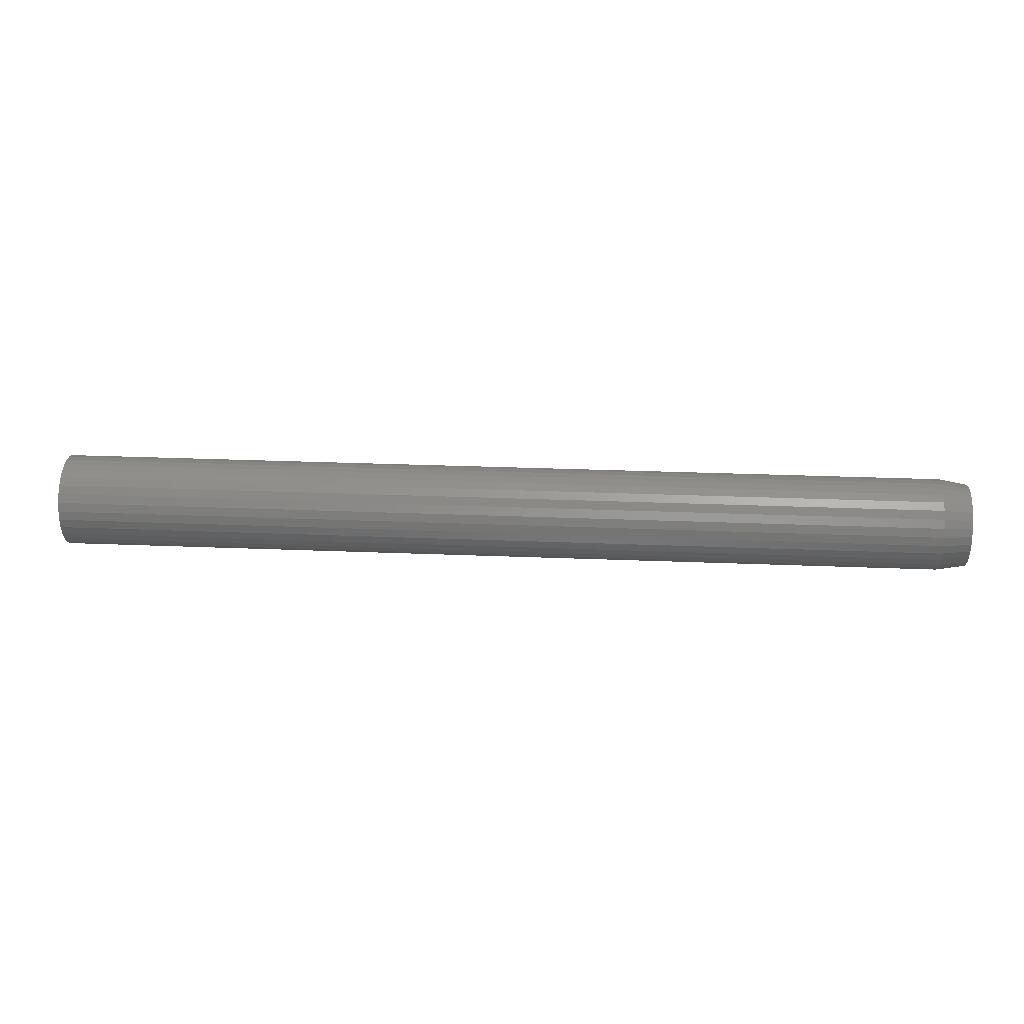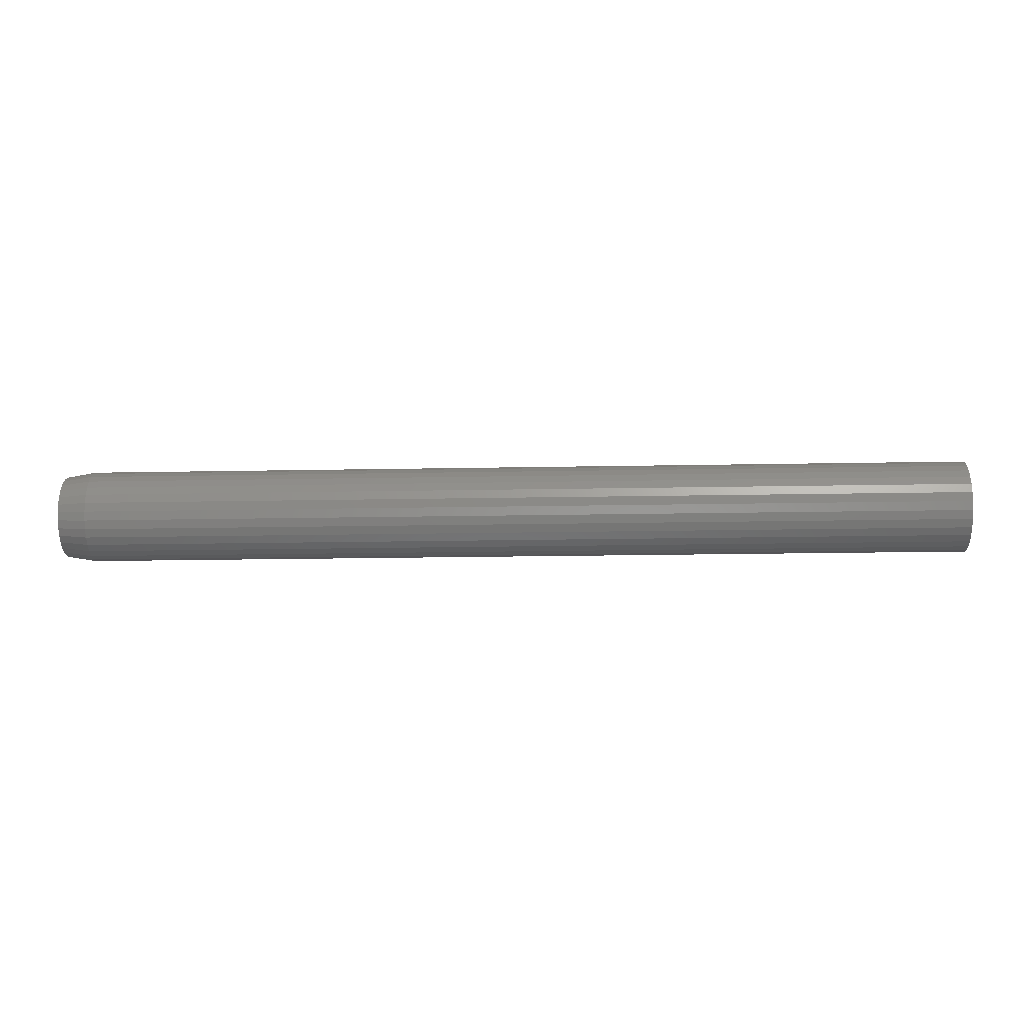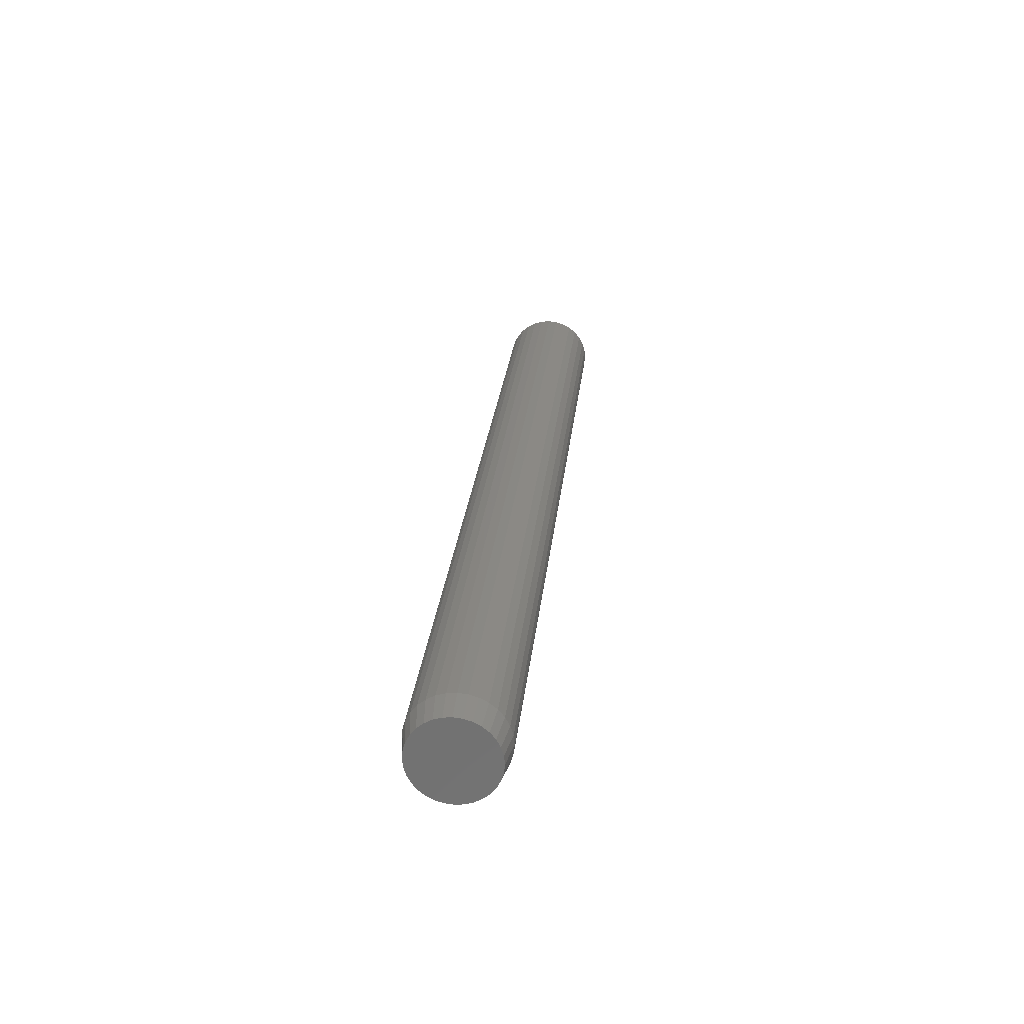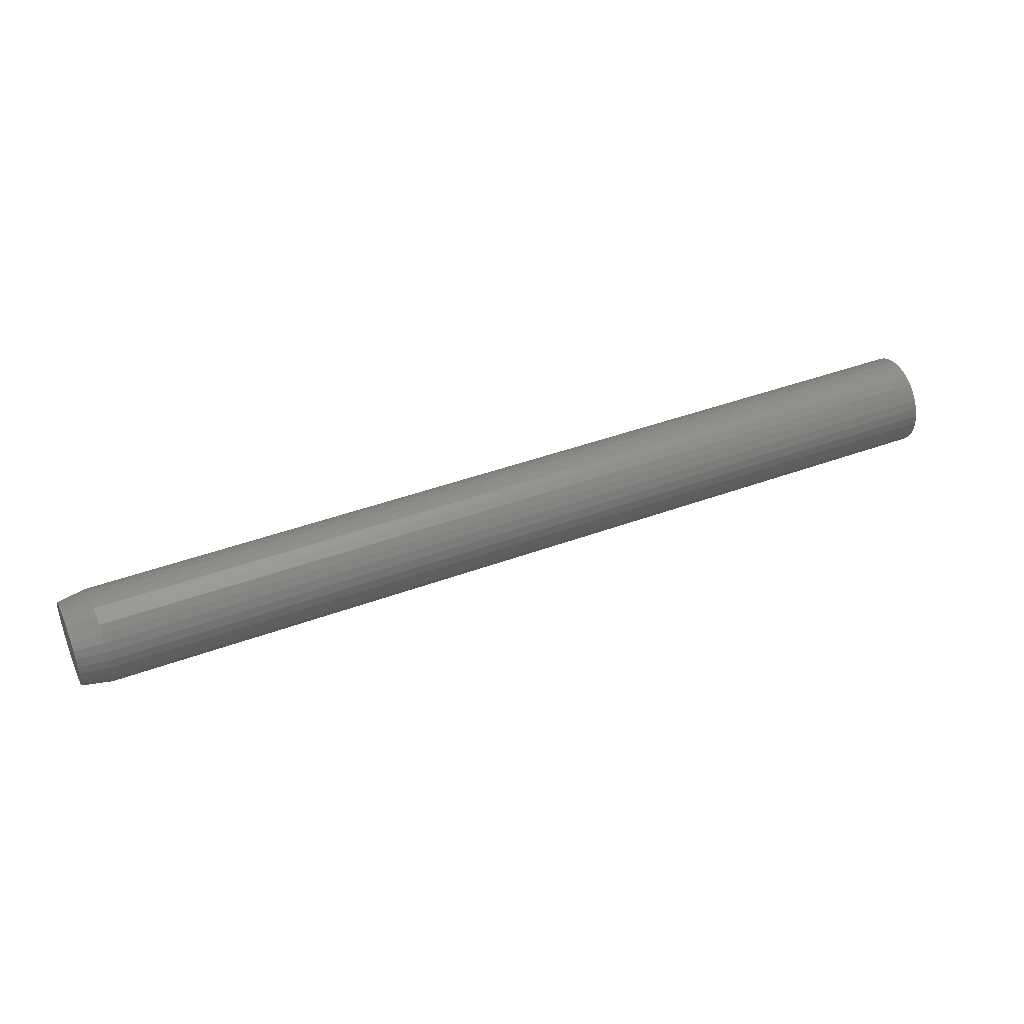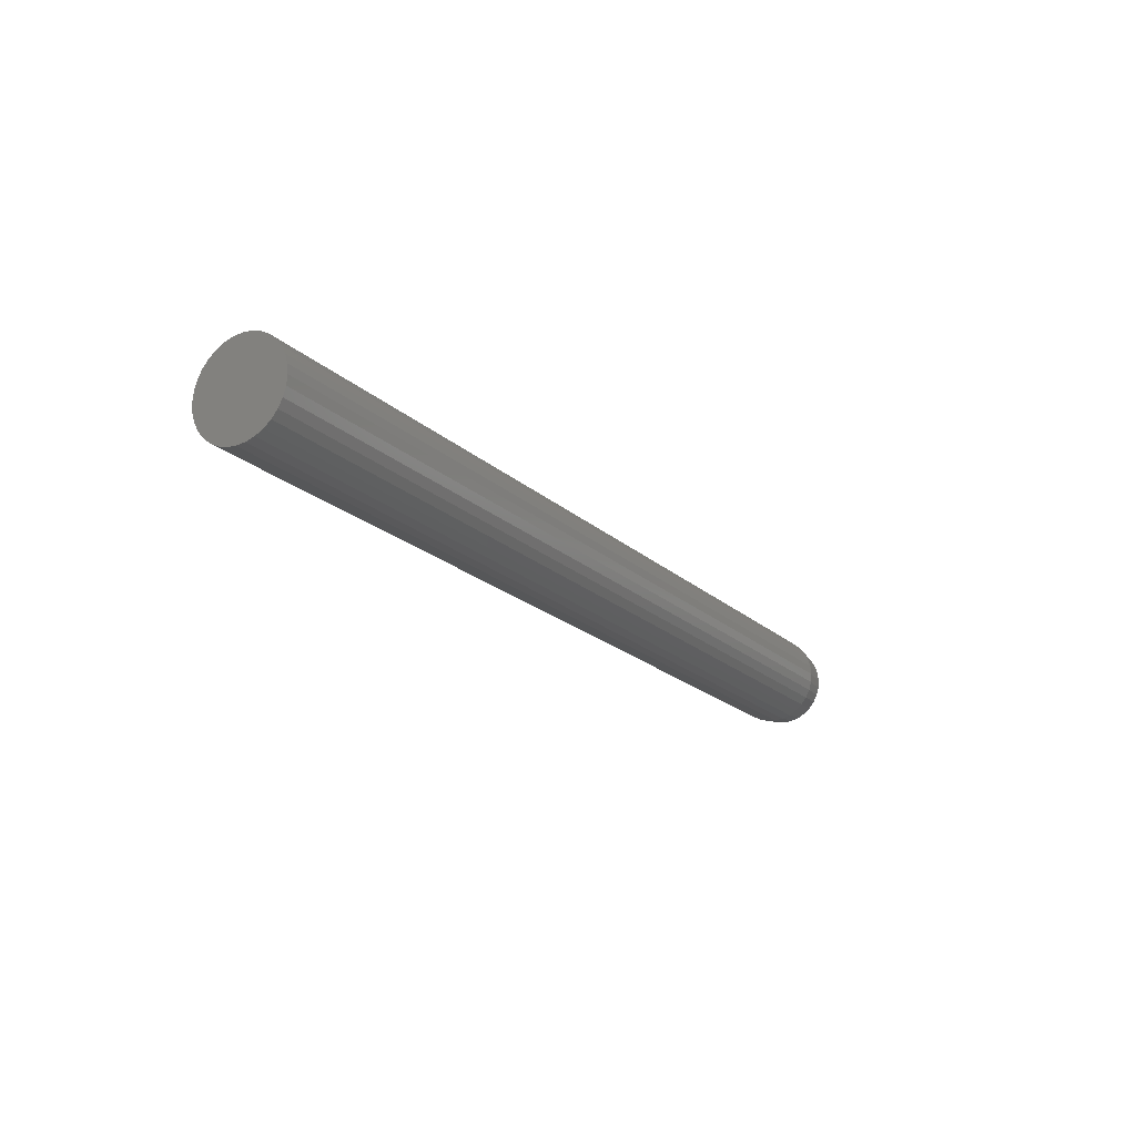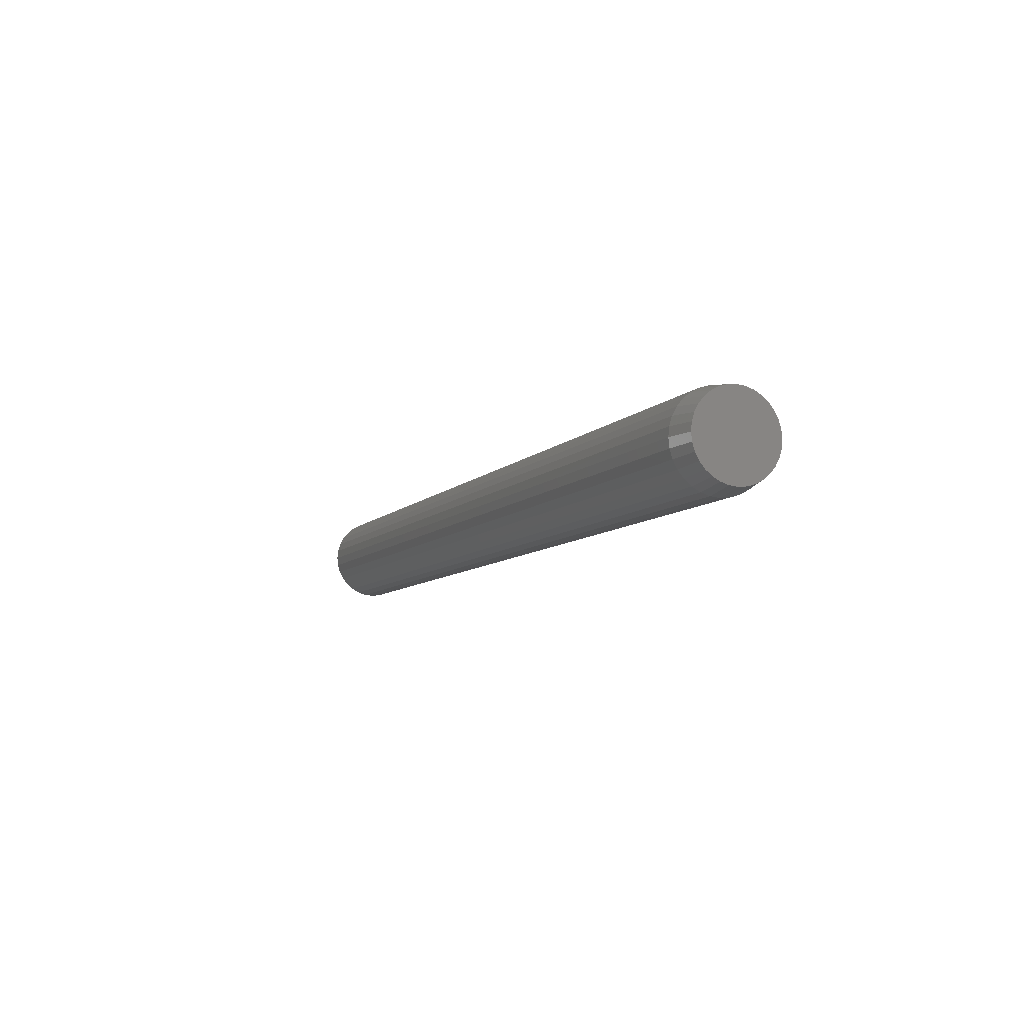
<metadata>
{"format":"stl","ext":"stl","renderer":"f3d","projection":"perspective","resolution":1024,"background":"white","views":[{"elev":27.7,"azim":-176.4,"up":"+Z"},{"elev":-18.2,"azim":2.2,"up":"+Z"},{"elev":25.6,"azim":-84.2,"up":"+Y"},{"elev":42.5,"azim":-23.8,"up":"+Y"},{"elev":-19.8,"azim":121.8,"up":"+Y"},{"elev":-8.2,"azim":-112.7,"up":"+Z"}]}
</metadata>
<code>
# stl→obj: 96 verts, 188 faces
v -0.75 0.004687 0.06719
v -0.75 0.0178 0.0659
v -0.75 -0.00842 0.0659
v -0.75 -0.02102 0.06207
v -0.75 0.0304 0.06207
v -0.75 -0.03264 0.05586
v -0.75 0.04201 0.05586
v -0.75 -0.04282 0.04751
v -0.75 0.0522 0.04751
v -0.75 -0.05118 0.03733
v -0.75 0.06055 0.03733
v -0.75 0.0522 -0.04751
v -0.75 -0.04282 -0.04751
v -0.75 0.06055 -0.03733
v -0.75 -0.03264 -0.05586
v -0.75 0.04201 -0.05586
v -0.75 -0.02102 -0.06207
v -0.75 0.0304 -0.06207
v -0.75 -0.00842 -0.0659
v -0.75 0.0178 -0.0659
v -0.75 0.004687 -0.06719
v -0.75 -0.05118 -0.03733
v -0.75 -0.05739 -0.02571
v -0.75 0.06676 -0.02571
v -0.75 -0.06121 -0.01311
v -0.75 0.07058 -0.01311
v -0.75 -0.0625 -1.081e-15
v -0.75 0.07187 -5.218e-17
v -0.75 -0.06121 0.01311
v -0.75 0.07058 0.01311
v -0.75 -0.05739 0.02571
v -0.75 0.06676 0.02571
v -0.7031 0.07969 -2.755e-17
v 0.75 0.07969 -9.185e-18
v -0.7031 0.07825 -0.01463
v 0.75 0.07825 -0.01463
v -0.7031 0.07398 -0.0287
v 0.75 0.07398 -0.0287
v -0.7031 0.06705 -0.04167
v 0.75 0.06705 -0.04167
v -0.7031 0.05772 -0.05303
v 0.75 0.05772 -0.05303
v -0.7031 0.04636 -0.06236
v 0.75 0.04636 -0.06236
v -0.7031 0.03339 -0.06929
v 0.75 0.03339 -0.06929
v -0.7031 0.01932 -0.07356
v 0.75 0.01932 -0.07356
v -0.7031 0.004687 -0.075
v 0.75 0.004687 -0.075
v -0.7031 -0.009944 -0.07356
v 0.75 -0.009944 -0.07356
v -0.7031 -0.02401 -0.06929
v 0.75 -0.02401 -0.06929
v -0.7031 -0.03698 -0.06236
v 0.75 -0.03698 -0.06236
v -0.7031 -0.04835 -0.05303
v 0.75 -0.04835 -0.05303
v -0.7031 -0.05767 -0.04167
v 0.75 -0.05767 -0.04167
v -0.7031 -0.0646 -0.0287
v 0.75 -0.0646 -0.0287
v -0.7031 -0.06887 -0.01463
v 0.75 -0.06887 -0.01463
v -0.7031 -0.07031 9.185e-18
v 0.75 -0.07031 9.185e-18
v -0.7031 -0.06887 0.01463
v 0.75 -0.06887 0.01463
v -0.7031 -0.0646 0.0287
v 0.75 -0.0646 0.0287
v -0.7031 -0.05767 0.04167
v 0.75 -0.05767 0.04167
v -0.7031 -0.04835 0.05303
v 0.75 -0.04835 0.05303
v -0.7031 -0.03698 0.06236
v 0.75 -0.03698 0.06236
v -0.7031 -0.02401 0.06929
v 0.75 -0.02401 0.06929
v -0.7031 -0.009944 0.07356
v 0.75 -0.009944 0.07356
v -0.7031 0.004687 0.075
v 0.75 0.004687 0.075
v -0.7031 0.01932 0.07356
v 0.75 0.01932 0.07356
v -0.7031 0.03339 0.06929
v 0.75 0.03339 0.06929
v -0.7031 0.04636 0.06236
v 0.75 0.04636 0.06236
v -0.7031 0.05772 0.05303
v 0.75 0.05772 0.05303
v -0.7031 0.06705 0.04167
v 0.75 0.06705 0.04167
v -0.7031 0.07398 0.0287
v 0.75 0.07398 0.0287
v -0.7031 0.07825 0.01463
v 0.75 0.07825 0.01463
f 1 2 3
f 4 3 2
f 5 4 2
f 6 4 5
f 7 6 5
f 8 6 7
f 9 8 7
f 10 8 9
f 11 10 9
f 12 13 14
f 15 13 12
f 16 15 12
f 17 15 16
f 18 17 16
f 19 17 18
f 20 19 18
f 21 19 20
f 13 22 14
f 14 22 23
f 14 23 24
f 24 23 25
f 24 25 26
f 26 25 27
f 26 27 28
f 28 27 29
f 28 29 30
f 30 29 31
f 30 31 32
f 32 31 10
f 32 10 11
f 33 34 35
f 35 34 36
f 35 36 37
f 37 36 38
f 37 38 39
f 39 38 40
f 39 40 41
f 41 40 42
f 41 42 43
f 43 42 44
f 43 44 45
f 45 44 46
f 45 46 47
f 47 46 48
f 47 48 49
f 49 48 50
f 49 50 51
f 51 50 52
f 51 52 53
f 53 52 54
f 53 54 55
f 55 54 56
f 55 56 57
f 57 56 58
f 57 58 59
f 59 58 60
f 59 60 61
f 61 60 62
f 61 62 63
f 63 62 64
f 63 64 65
f 65 64 66
f 65 66 67
f 67 66 68
f 67 68 69
f 69 68 70
f 69 70 71
f 71 70 72
f 71 72 73
f 73 72 74
f 73 74 75
f 75 74 76
f 75 76 77
f 77 76 78
f 77 78 79
f 79 78 80
f 79 80 81
f 81 80 82
f 81 82 83
f 83 82 84
f 83 84 85
f 85 84 86
f 85 86 87
f 87 86 88
f 87 88 89
f 89 88 90
f 89 90 91
f 91 90 92
f 91 92 93
f 93 92 94
f 93 94 95
f 95 94 96
f 95 96 33
f 33 96 34
f 65 27 63
f 63 27 25
f 63 25 61
f 61 25 23
f 61 23 59
f 59 23 22
f 59 22 57
f 57 22 13
f 57 13 55
f 55 13 15
f 55 15 53
f 53 15 17
f 53 17 51
f 51 17 19
f 51 19 49
f 49 19 21
f 49 21 47
f 47 21 20
f 47 20 45
f 45 20 18
f 45 18 43
f 43 18 16
f 43 16 41
f 41 16 12
f 41 12 39
f 39 12 14
f 39 14 37
f 37 14 24
f 37 24 35
f 35 24 26
f 35 26 33
f 33 26 28
f 33 28 95
f 95 28 30
f 95 30 93
f 93 30 32
f 93 32 91
f 91 32 11
f 91 11 89
f 89 11 9
f 89 9 87
f 87 9 7
f 87 7 85
f 85 7 5
f 85 5 83
f 83 5 2
f 83 2 81
f 81 2 1
f 81 1 79
f 79 1 3
f 79 3 77
f 77 3 4
f 77 4 75
f 75 4 6
f 75 6 73
f 73 6 8
f 73 8 71
f 71 8 10
f 71 10 69
f 69 10 31
f 69 31 67
f 67 31 29
f 67 29 65
f 65 29 27
f 80 84 82
f 84 80 78
f 84 78 86
f 86 78 76
f 86 76 88
f 88 76 74
f 88 74 90
f 42 56 44
f 44 56 54
f 44 54 46
f 46 54 52
f 46 52 48
f 48 52 50
f 90 74 92
f 92 74 72
f 92 72 94
f 94 72 70
f 94 70 96
f 96 70 68
f 96 68 34
f 34 68 66
f 34 66 36
f 36 66 64
f 36 64 38
f 38 64 62
f 38 62 40
f 40 62 60
f 40 60 42
f 42 60 58
f 42 58 56

</code>
